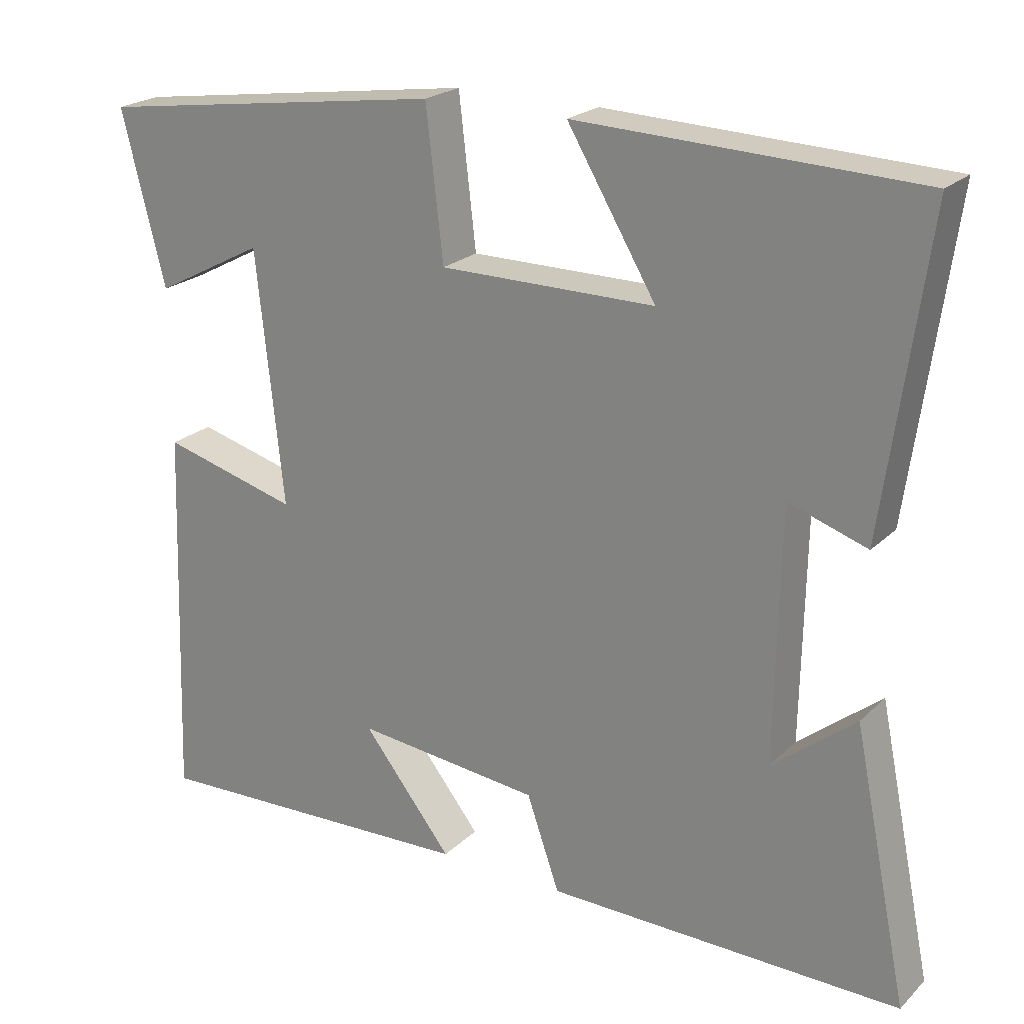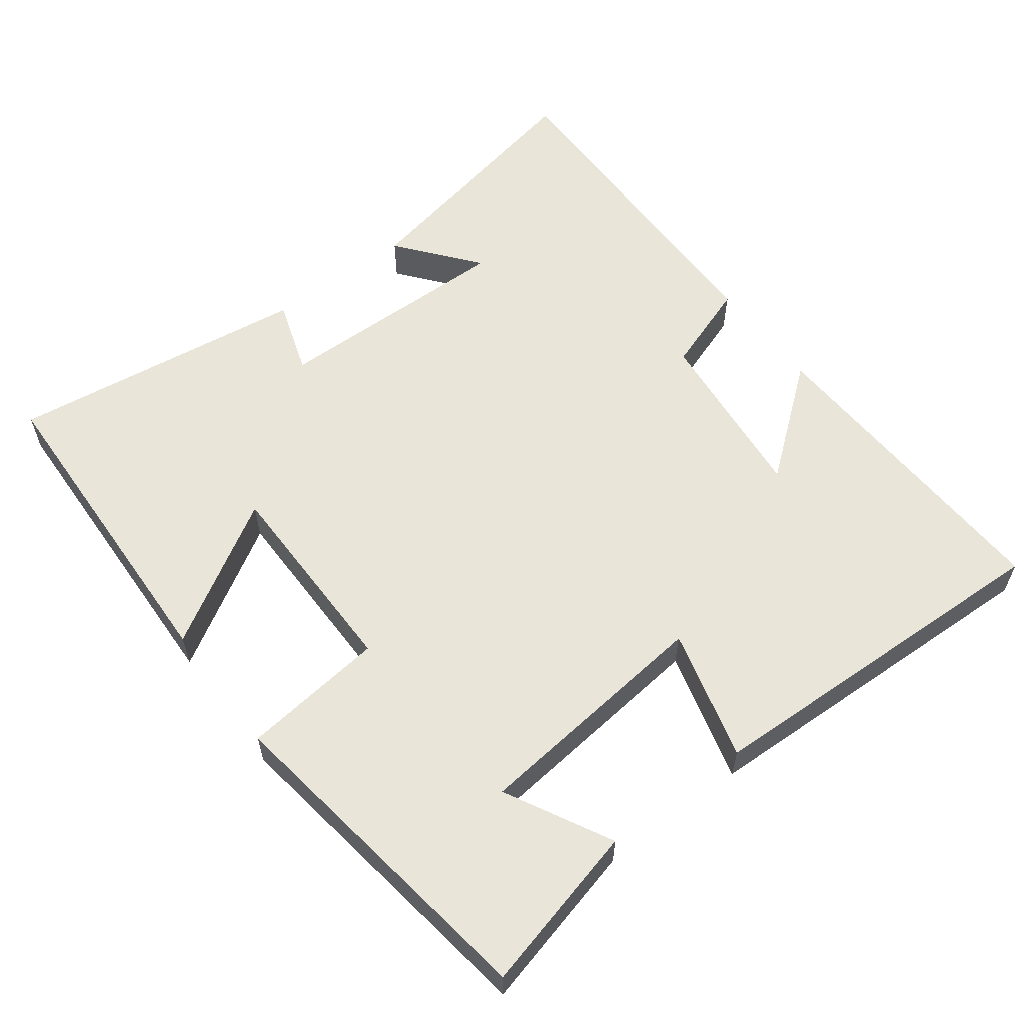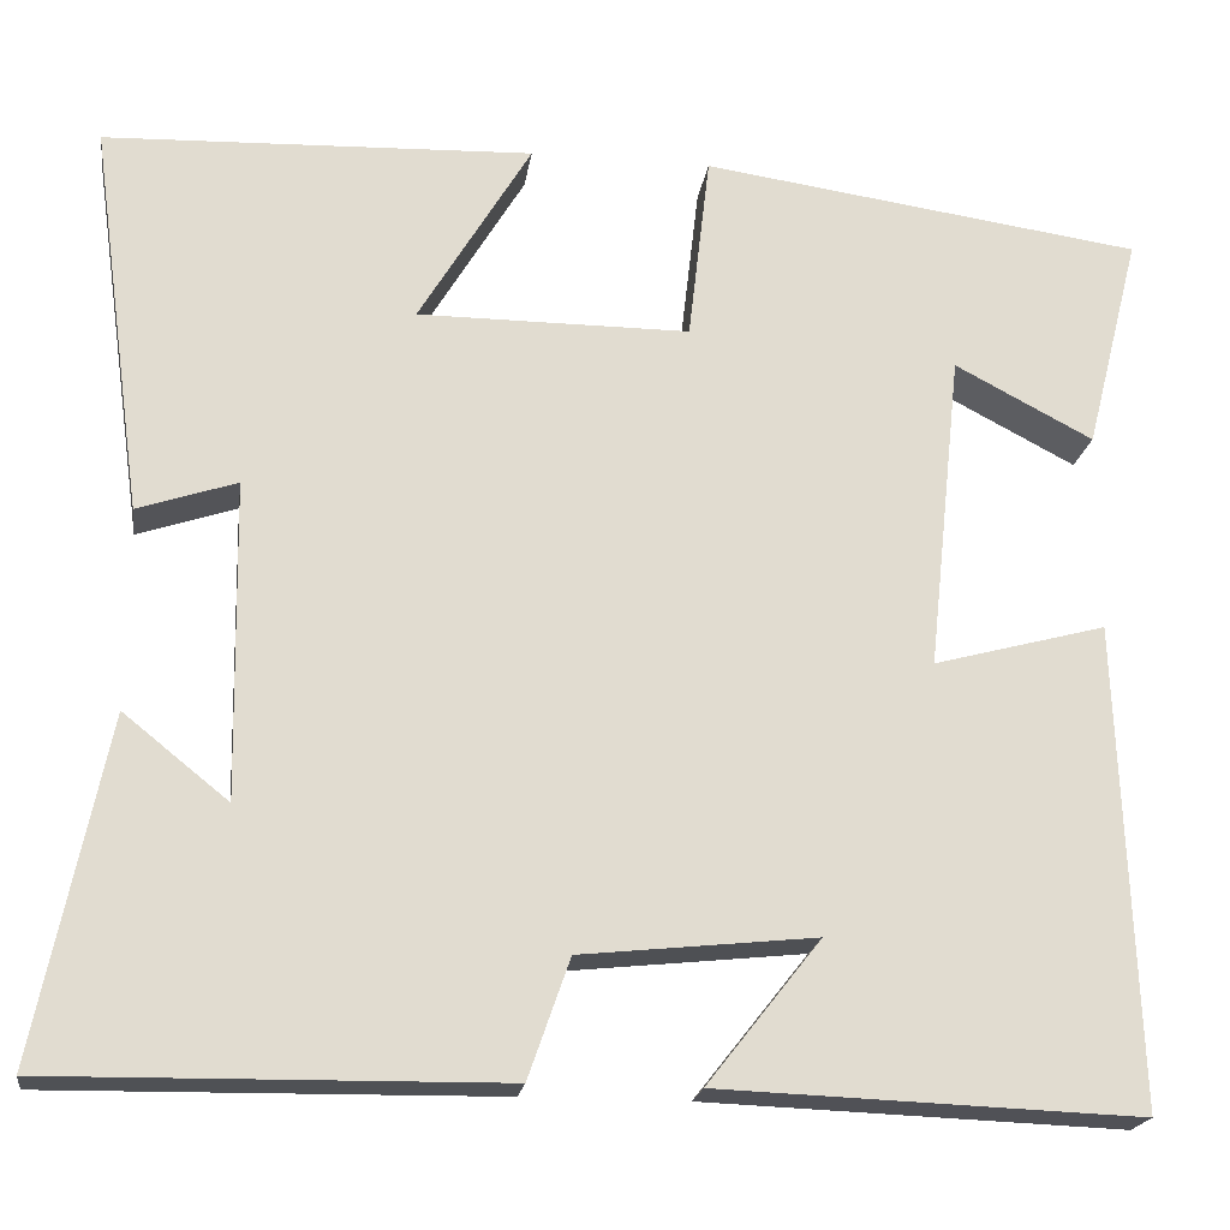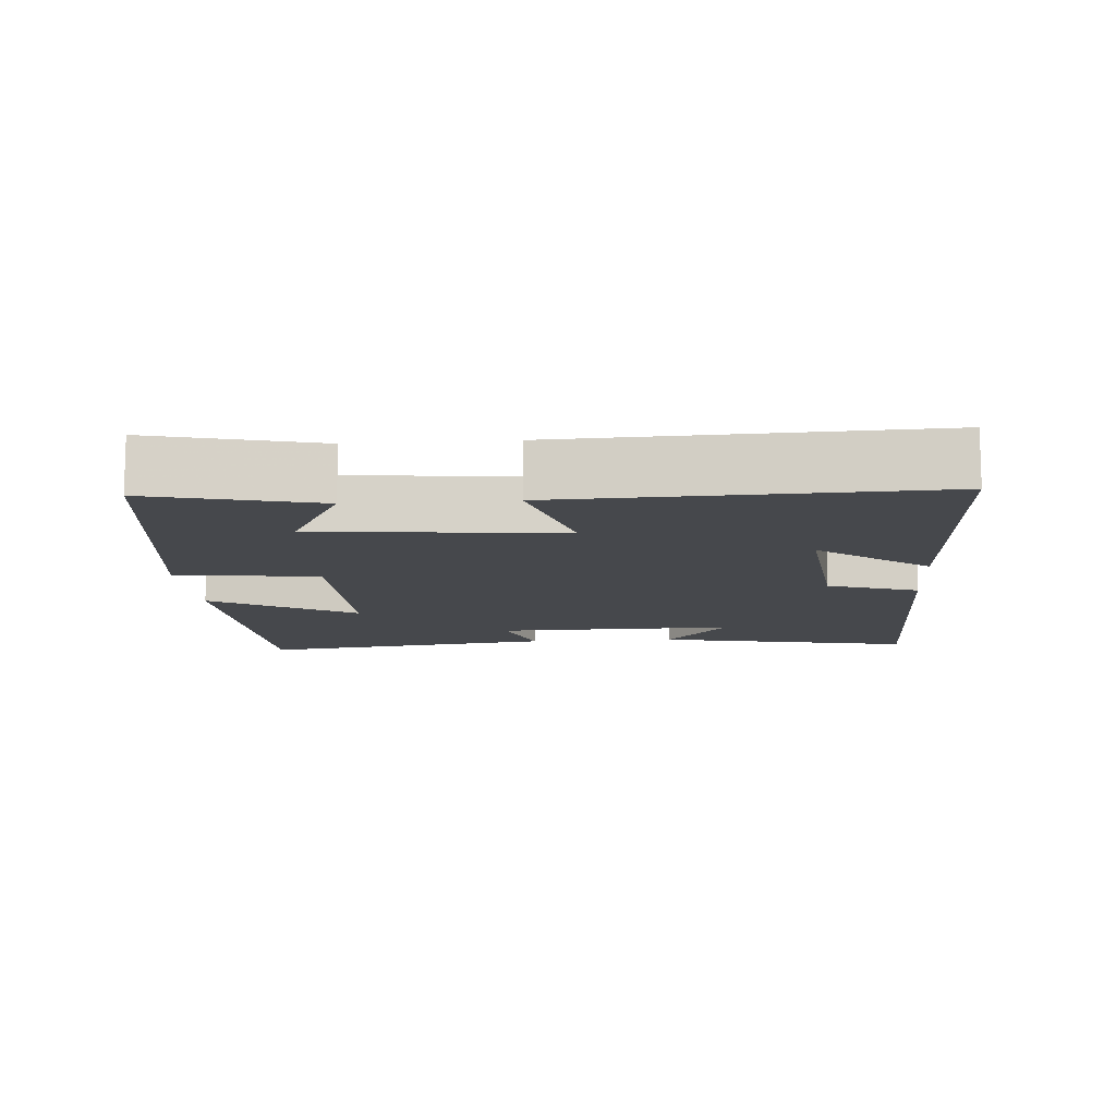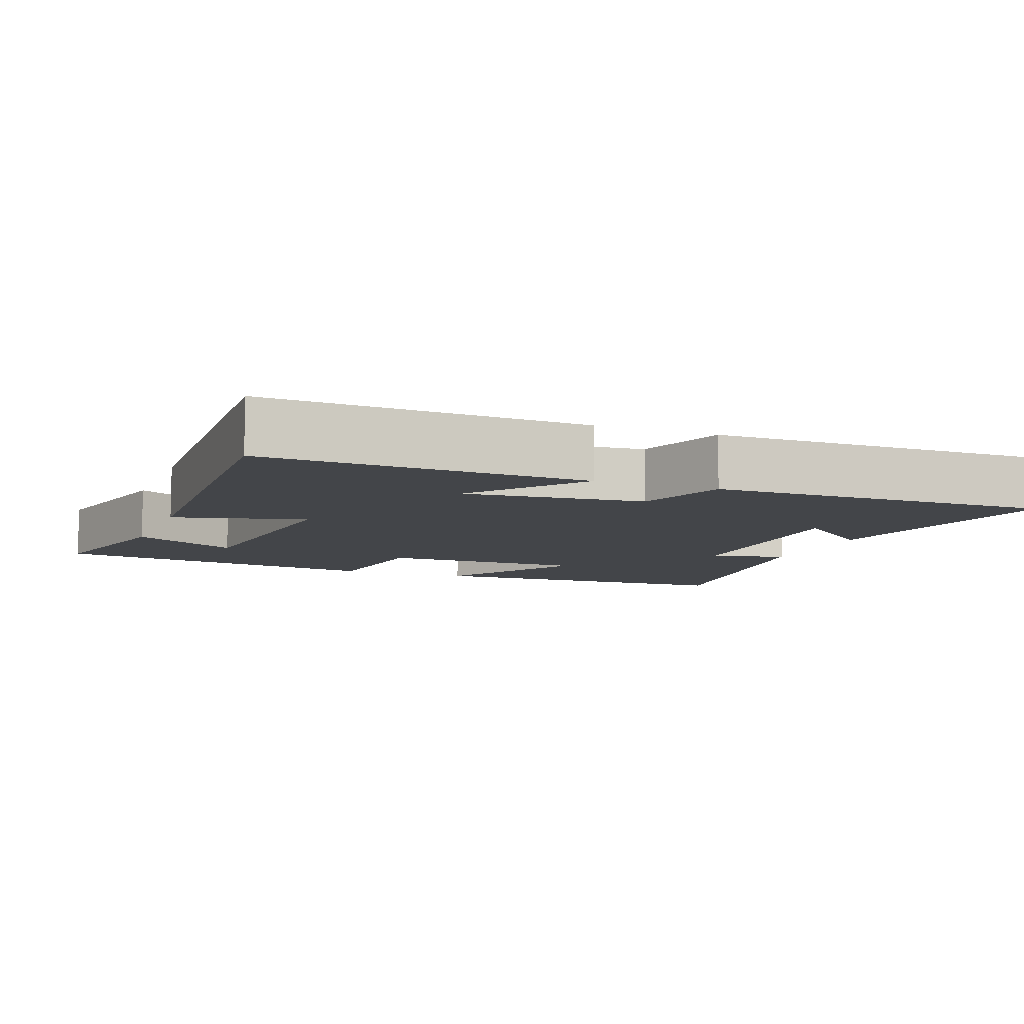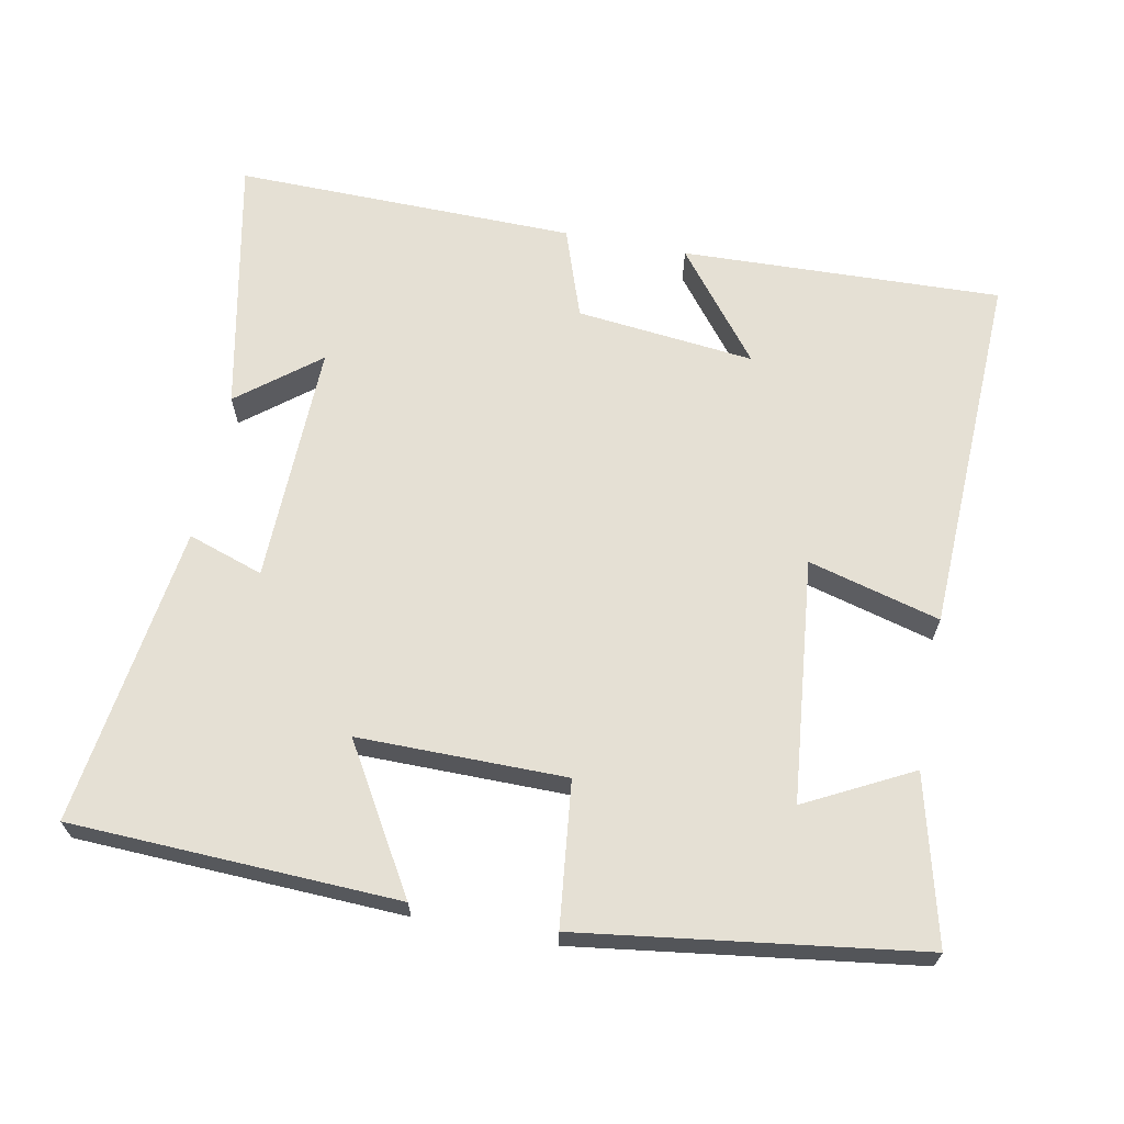
<metadata>
{"format":"obj","ext":"obj","renderer":"f3d","projection":"perspective","resolution":1024,"background":"white","views":[{"elev":22.2,"azim":-147.5,"up":"+Z"},{"elev":58.5,"azim":52.9,"up":"+Y"},{"elev":-20.1,"azim":-8.2,"up":"+Z"},{"elev":-11.3,"azim":94.4,"up":"+Y"},{"elev":-8.6,"azim":158.9,"up":"+Y"},{"elev":65.7,"azim":11.2,"up":"+Y"}]}
</metadata>
<code>
v -0.574 0.07 -0.506
v -0.5 0.07 -0.146
v -0.389 0.07 -0.235
v -0.395 0.07 0.101
v -0.5 0.07 0.066
v -0.557 0.07 0.483
v -0.103 0.07 0.5
v -0.222 0.07 0.301
v 0.066 0.07 0.301
v 0.089 0.07 0.5
v 0.558 0.07 0.434
v 0.5 0.07 0.204
v 0.353 0.07 0.281
v 0.317 0.07 -0.057
v 0.5 0.07 -0.008
v 0.518 0.07 -0.517
v 0.073 0.07 -0.5
v 0.193 0.07 -0.348
v -0.055 0.07 -0.374
v -0.099 0.07 -0.5
v -0.574 0 -0.506
v -0.5 0 -0.146
v -0.389 0 -0.235
v -0.395 0 0.101
v -0.5 0 0.066
v -0.557 0 0.483
v -0.103 0 0.5
v -0.222 0 0.301
v 0.066 0 0.301
v 0.089 0 0.5
v 0.558 0 0.434
v 0.5 0 0.204
v 0.353 0 0.281
v 0.317 0 -0.057
v 0.5 0 -0.008
v 0.518 0 -0.517
v 0.073 0 -0.5
v 0.193 0 -0.348
v -0.055 0 -0.374
v -0.099 0 -0.5
f 19 20 1
f 15 16 17 18
f 14 15 18 19
f 13 14 19 1
f 11 12 13
f 9 10 11 13
f 8 9 13
f 6 7 8
f 5 6 8
f 4 5 8
f 3 4 8 13
f 1 2 3
f 1 3 13
f 21 40 39
f 38 37 36 35
f 39 38 35 34
f 21 39 34 33
f 33 32 31
f 33 31 30 29
f 33 29 28
f 28 27 26
f 28 26 25
f 28 25 24
f 33 28 24 23
f 23 22 21
f 33 23 21
f 1 21 22 2
f 2 22 23 3
f 3 23 24 4
f 4 24 25 5
f 5 25 26 6
f 6 26 27 7
f 7 27 28 8
f 8 28 29 9
f 9 29 30 10
f 10 30 31 11
f 11 31 32 12
f 12 32 33 13
f 13 33 34 14
f 14 34 35 15
f 15 35 36 16
f 16 36 37 17
f 17 37 38 18
f 18 38 39 19
f 19 39 40 20
f 20 40 21 1

</code>
